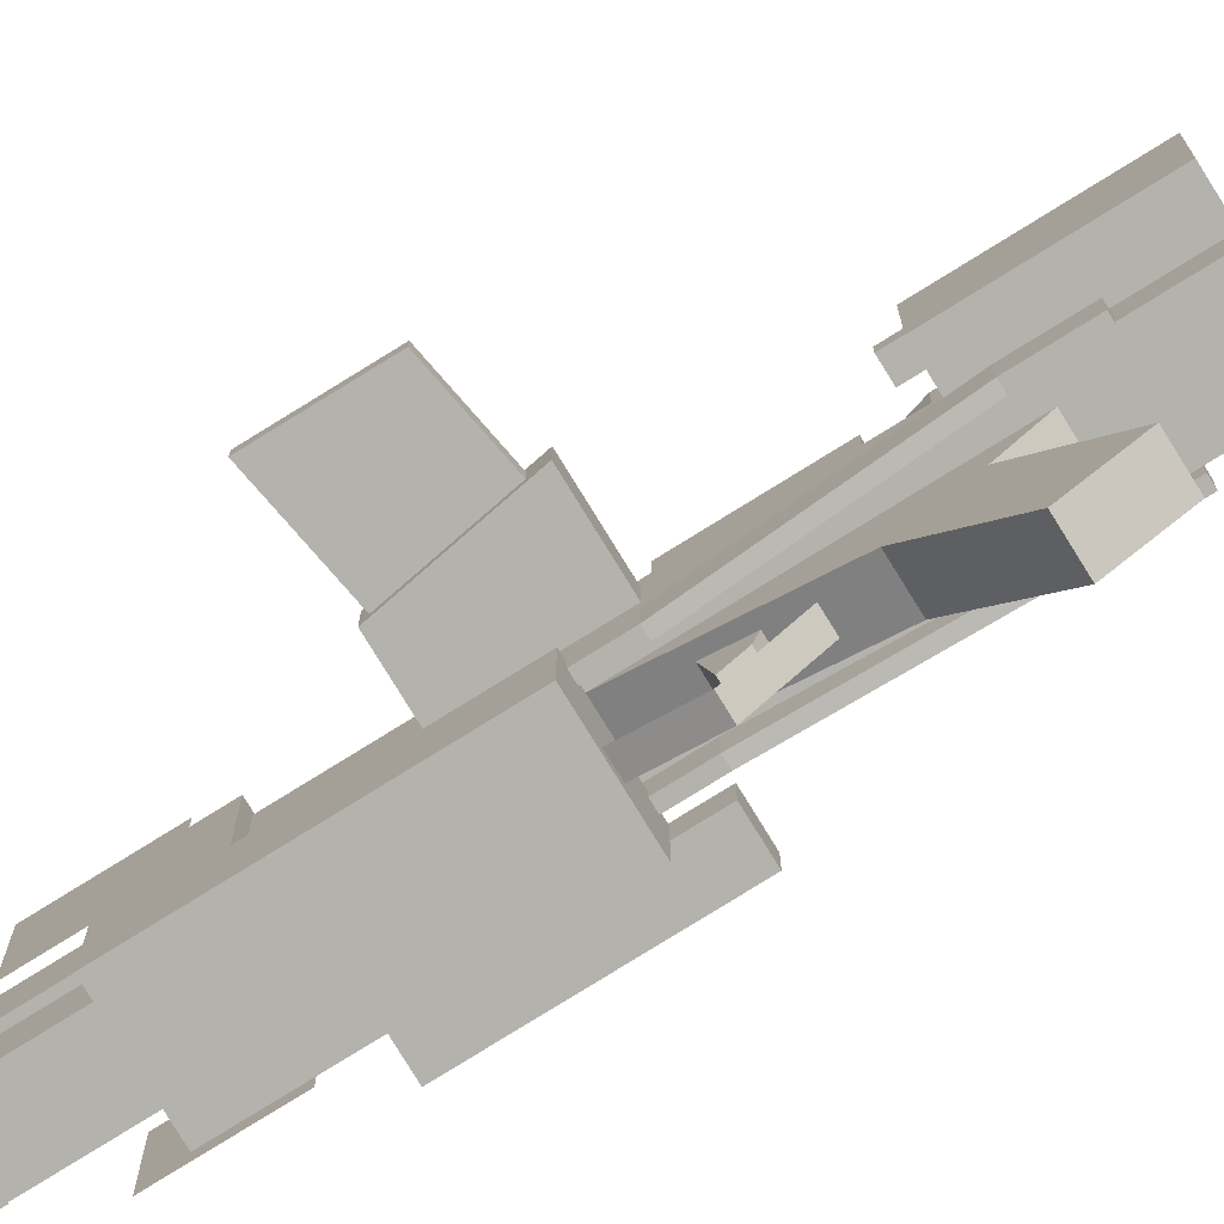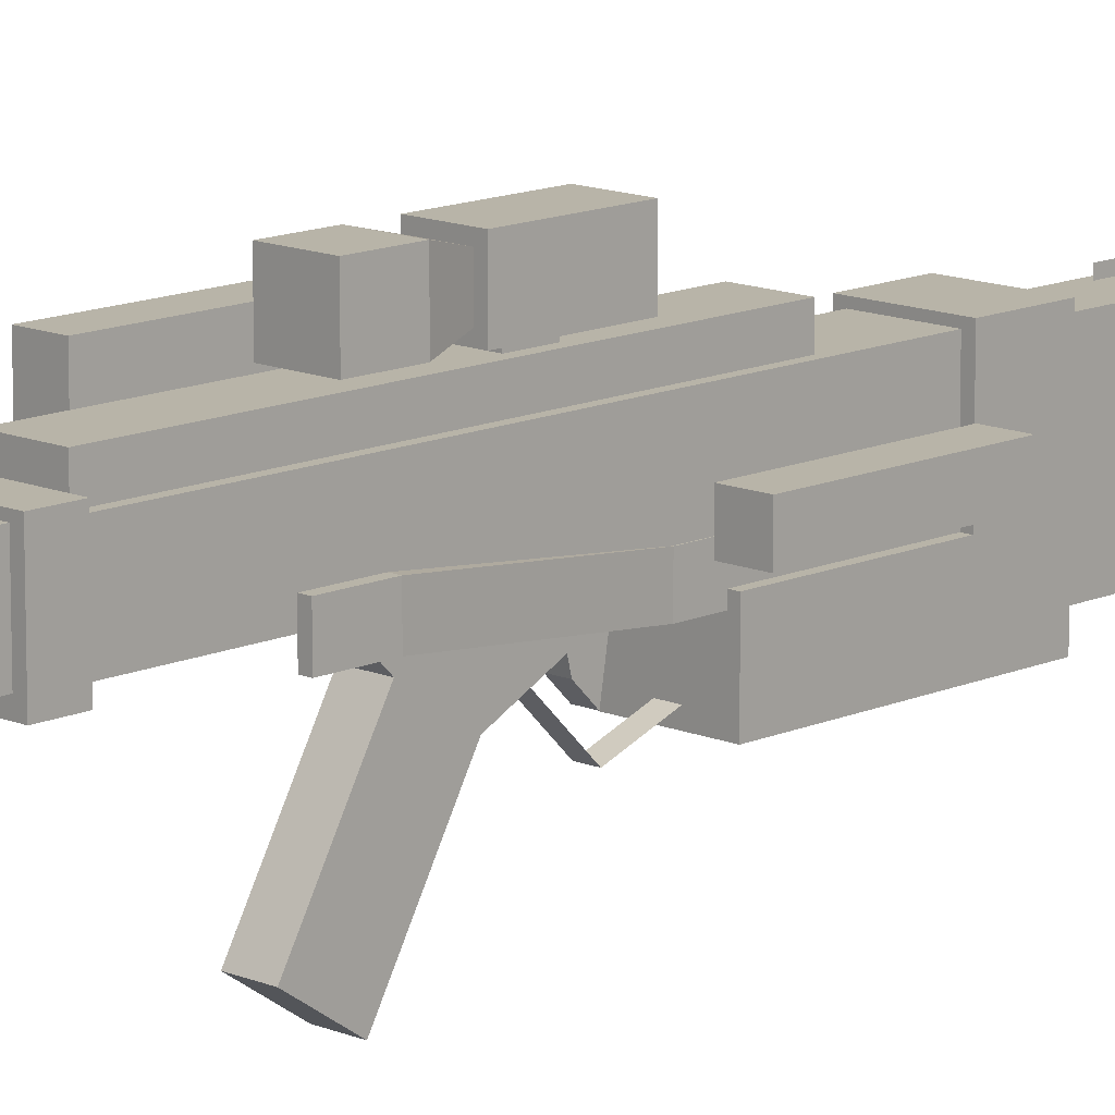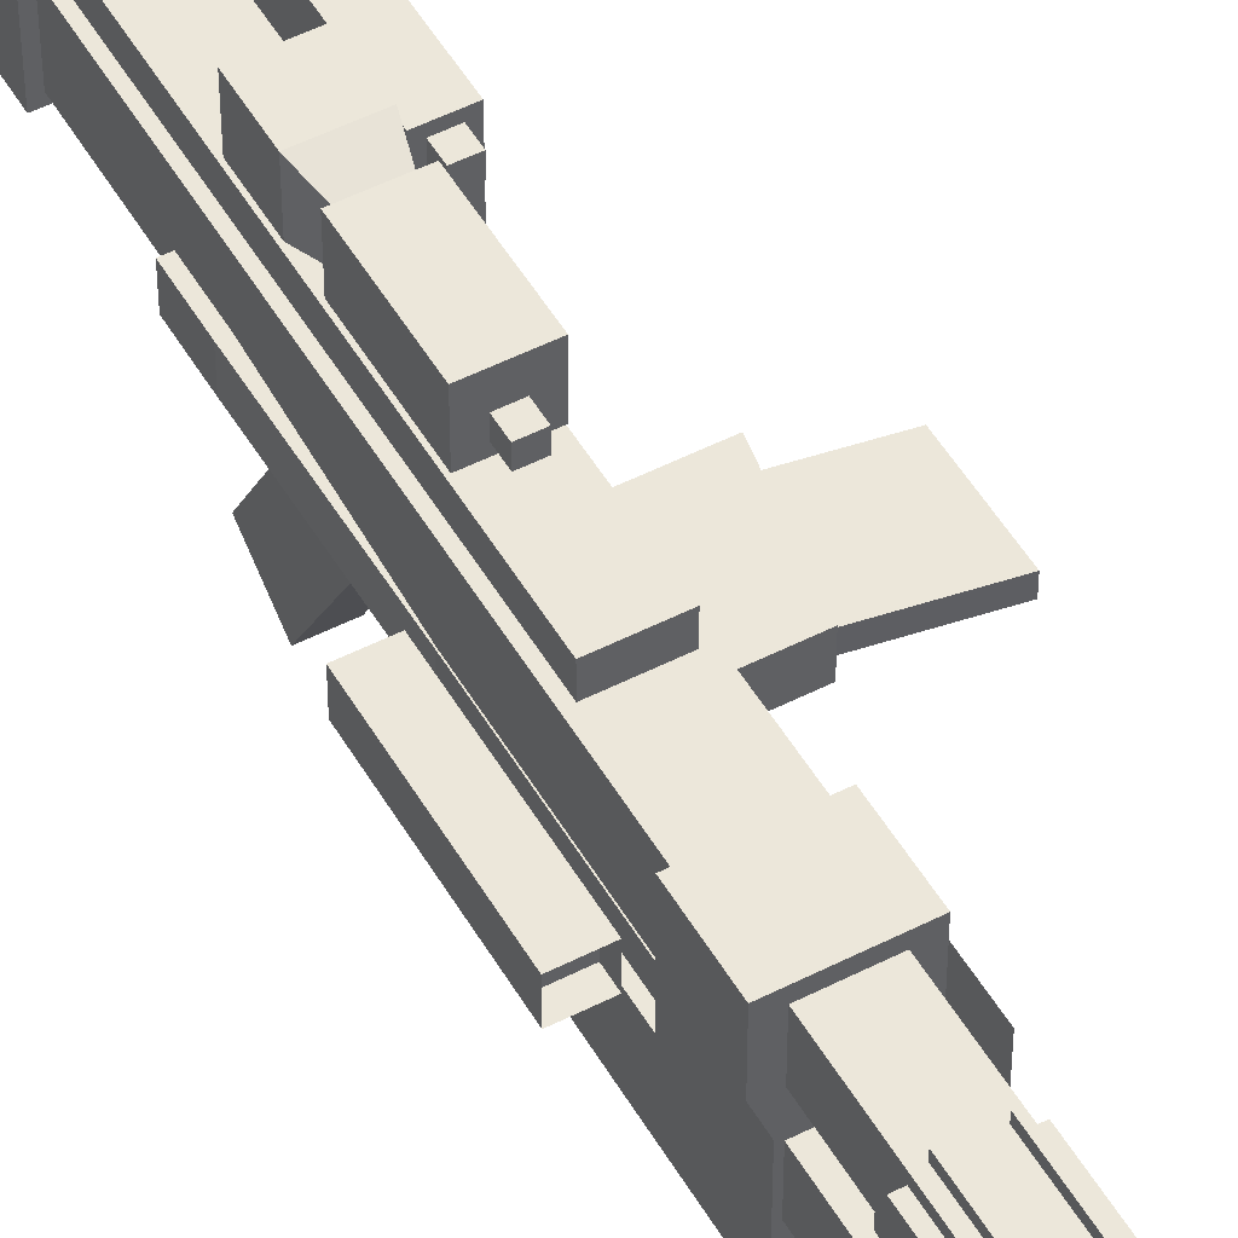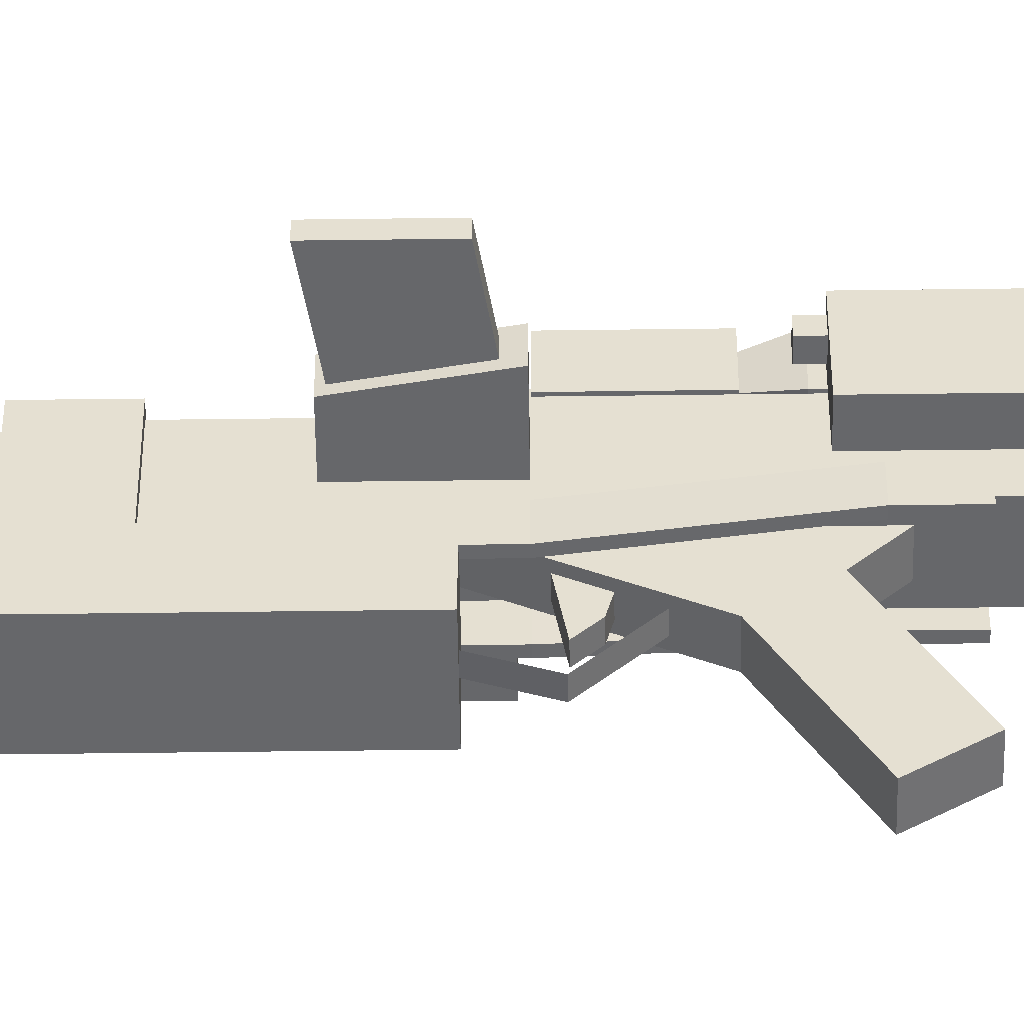
<metadata>
{"format":"obj","ext":"obj","renderer":"f3d","projection":"perspective","resolution":1024,"background":"white","views":[{"elev":-79.5,"azim":-58.3,"up":"+Y"},{"elev":13.0,"azim":44.1,"up":"+Y"},{"elev":50.5,"azim":150.7,"up":"+Y"},{"elev":-52.1,"azim":-89.2,"up":"+Y"}]}
</metadata>
<code>
o body
v 0.2 0.2837 -1.256
v 0.2 0.6837 -1.256
v 0.2 0.2837 1.844
v 0.2 0.6837 1.844
v -0.2 0.2837 -1.256
v -0.2 0.6837 -1.256
v -0.2 0.2837 1.844
v -0.2 0.6837 1.844
v 0.25 0.2337 1.844
v 0.25 0.7337 1.844
v 0.25 0.2337 2.044
v 0.25 0.7337 2.044
v -0.25 0.2337 1.844
v -0.25 0.7337 1.844
v -0.25 0.2337 2.044
v -0.25 0.7337 2.044
v 0.2 0.3837 0.8439
v 0.2 0.1837 0.8439
v 0.2 0.3837 1.144
v 0.2 0.1837 1.144
v 0.25 0.1837 1.144
v 0.25 0.3837 1.144
v 0.25 0.1837 0.8439
v 0.25 0.3837 0.8439
v 0.155 0.2837 -0.1561
v 0.155 0.08369 -0.1561
v 0.205 0.08369 -0.1561
v 0.205 0.2837 -0.1561
v 0.155 0.2837 -1.256
v 0.155 0.08369 -1.256
v 0.205 0.08369 -1.256
v 0.205 0.2837 -1.256
v -0.25 0.3837 0.8439
v -0.25 0.1837 0.8439
v -0.25 0.3837 1.144
v -0.25 0.1837 1.144
v -0.2 0.1837 1.144
v -0.2 0.3837 1.144
v -0.2 0.1837 0.8439
v -0.2 0.3837 0.8439
v -0.205 0.2837 -0.1561
v -0.205 0.08369 -0.1561
v -0.155 0.08369 -0.1561
v -0.155 0.2837 -0.1561
v -0.205 0.2837 -1.256
v -0.205 0.08369 -1.256
v -0.155 0.08369 -1.256
v -0.155 0.2837 -1.256
v -0.6 0.3837 -0.1561
v -0.6 0.5837 -0.1561
v -0.5 0.3837 -0.7561
v -0.5 0.5837 -0.7561
v -0.2 0.3837 -0.1561
v -0.2 0.5837 -0.1561
v -0.2 0.3837 -0.7561
v -0.2 0.5837 -0.7561
v -1 0.4337 -0.3061
v -1 0.5337 -0.3061
v -1 0.4337 -0.8061
v -1 0.5337 -0.8061
v -0.4 0.4337 -0.2061
v -0.4 0.5337 -0.2061
v -0.4 0.4337 -0.7061
v -0.4 0.5337 -0.7061
v -0.1552 0.6337 1.821
v -0.1552 0.8337 1.821
v -0.1552 0.6337 -0.7339
v -0.1552 0.8337 -0.7339
v 0.1552 0.6337 1.821
v 0.1552 0.8337 1.821
v 0.1552 0.6337 -0.7339
v 0.1552 0.8337 -0.7339
f 4 8 7 3
f 8 6 5 7
f 62 58 57 61
f 7 5 1 3
f 54 50 49 53
f 10 12 11 9
f 12 16 15 11
f 41 45 46 42
f 40 38 37 39
f 19 17 18 20
f 18 26 27 23
f 15 13 9 11
f 35 33 34 36
f 40 44 41 33
f 71 69 65 67
f 17 19 22 24
f 70 66 65 69
f 24 22 21 23
f 63 61 57 59
f 23 27 28 24
f 17 24 28 25
f 14 10 9 13
f 29 32 31 30
f 26 30 31 27
f 28 32 29 25
f 27 31 32 28
f 38 35 36 37
f 39 34 42 43
f 16 14 13 15
f 12 10 14 16
f 39 37 36 34
f 25 29 30 26
f 18 17 25 26
f 39 43 44 40
f 51 55 53 49
f 8 4 2 6
f 45 48 47 46
f 42 46 47 43
f 44 48 45 41
f 43 47 48 44
f 50 52 51 49
f 52 56 55 51
f 56 54 53 55
f 52 50 54 56
f 34 33 41 42
f 22 19 20 21
f 58 60 59 57
f 60 64 63 59
f 64 62 61 63
f 64 60 58 62
f 2 4 3 1
f 66 68 67 65
f 68 72 71 67
f 72 70 69 71
f 68 66 70 72
f 33 35 38 40
f 23 21 20 18
f 5 6 2 1
o barrel
v 0.15 0.35 -4.556
v 0.15 0.65 -4.556
v 0.15 0.35 -1.656
v 0.15 0.65 -1.656
v -0.15 0.35 -4.556
v -0.15 0.65 -4.556
v -0.15 0.35 -1.656
v -0.15 0.65 -1.656
v 0.15 -0.15 -4.356
v 0.15 0.15 -4.356
v 0.15 -0.15 -1.656
v 0.15 0.15 -1.656
v -0.15 -0.15 -4.356
v -0.15 0.15 -4.356
v -0.15 -0.15 -1.656
v -0.15 0.15 -1.656
v 0.25 -0.2595 -1.656
v 0.25 0.719 -1.656
v 0.25 0.75 -3.797
v 0.25 0.719 -1.256
v -0.25 -0.2595 -1.656
v -0.25 0.719 -1.656
v 0.25 -0.25 -3.797
v -0.25 0.719 -1.256
v 0.25 0.75 -4.197
v 0.25 0.1405 -1.256
v -0.25 0.1405 -1.256
v 0.25 -0.25 -4.197
v 0.25 -0.2595 -0.3561
v -0.25 -0.2595 -0.3561
v 0.25 0.1405 -0.3561
v -0.25 0.1405 -0.3561
v -0.25 -0.25 -4.197
v -0.25 0.75 -4.197
v -0.25 -0.25 -3.797
v -0.25 0.75 -3.797
v -0.3 0.5 -1.855
v -0.3 -0.1 -1.855
v -0.3 0.5 -1.355
v -0.3 -0.1 -1.355
v -0.3 0.5 -3.724
v -0.3 -0.1 -3.724
v -0.3 0.5 -4.224
v -0.3 -0.1 -4.224
v 0.3 0.5 -1.858
v 0.3 -0.1 -1.858
v 0.3 0.5 -1.358
v 0.3 -0.1 -1.358
v 0.3 0.5 -3.724
v 0.3 -0.1 -3.724
v 0.3 0.5 -4.224
v 0.3 -0.1 -4.224
v -0.1 0.15 -1.956
v -0.1 0.35 -1.956
v -0.1 0.15 -3.856
v -0.1 0.35 -3.856
v 0.1 0.15 -1.956
v 0.1 0.35 -1.956
v 0.1 0.15 -3.856
v 0.1 0.35 -3.856
v -0.1 0.7 -2.156
v -0.1 0.65 -2.156
v -0.1 0.7 -3.756
v -0.1 0.65 -3.756
v 0.1 0.7 -2.156
v 0.1 0.65 -2.156
v 0.1 0.7 -3.756
v 0.1 0.65 -3.756
v -0.1 -0.15 -2.156
v -0.1 -0.2 -2.156
v -0.1 -0.15 -3.756
v -0.1 -0.2 -3.756
v 0.1 -0.15 -2.156
v 0.1 -0.2 -2.156
v 0.1 -0.15 -3.756
v 0.1 -0.2 -3.756
v 0.2 0.6 -2.156
v 0.15 0.6 -2.156
v 0.2 0.6 -3.756
v 0.15 0.6 -3.756
v 0.2 0.4 -2.156
v 0.15 0.4 -2.156
v 0.2 0.4 -3.756
v 0.15 0.4 -3.756
v -0.2 0.4 -3.756
v -0.15 0.4 -3.756
v -0.2 0.4 -2.156
v -0.15 0.4 -2.156
v -0.2 0.6 -3.756
v -0.15 0.6 -3.756
v -0.2 0.6 -2.156
v -0.15 0.6 -2.156
v 0.2 0.1 -2.156
v 0.15 0.1 -2.156
v 0.2 0.1 -3.756
v 0.15 0.1 -3.756
v 0.2 -0.1 -2.156
v 0.15 -0.1 -2.156
v 0.2 -0.1 -3.756
v 0.15 -0.1 -3.756
v -0.2 -0.1 -3.756
v -0.15 -0.1 -3.756
v -0.2 -0.1 -2.156
v -0.15 -0.1 -2.156
v -0.2 0.1 -3.756
v -0.15 0.1 -3.756
v -0.2 0.1 -2.156
v -0.15 0.1 -2.156
v 0.25 0.75 -3.797
v 0.25 -0.25 -3.797
v -0.25 -0.25 -3.797
v -0.25 0.75 -3.797
v -0.3 0.5 -1.855
v -0.3 -0.1 -1.855
v -0.3 0.5 -1.355
v -0.3 -0.1 -1.355
v -0.3 0.5 -3.724
v -0.3 -0.1 -3.724
v -0.3 0.5 -4.224
v -0.3 -0.1 -4.224
v 0.3 0.5 -1.858
v 0.3 -0.1 -1.858
v 0.3 0.5 -1.358
v 0.3 -0.1 -1.358
v 0.3 0.5 -3.724
v 0.3 -0.1 -3.724
v 0.3 0.5 -4.224
v 0.3 -0.1 -4.224
v -0.1 0.15 -1.956
v -0.1 0.35 -1.956
v -0.1 0.15 -3.856
v -0.1 0.35 -3.856
v 0.1 0.15 -1.956
v 0.1 0.35 -1.956
v 0.1 0.15 -3.856
v 0.1 0.35 -3.856
v -0.1 0.7 -2.156
v -0.1 0.65 -2.156
v -0.1 0.7 -3.756
v -0.1 0.65 -3.756
v 0.1 0.7 -2.156
v 0.1 0.65 -2.156
v 0.1 0.7 -3.756
v 0.1 0.65 -3.756
v -0.1 -0.15 -2.156
v -0.1 -0.2 -2.156
v -0.1 -0.15 -3.756
v -0.1 -0.2 -3.756
v 0.1 -0.15 -2.156
v 0.1 -0.2 -2.156
v 0.1 -0.15 -3.756
v 0.1 -0.2 -3.756
v 0.2 0.6 -2.156
v 0.15 0.6 -2.156
v 0.2 0.6 -3.756
v 0.15 0.6 -3.756
v 0.2 0.4 -2.156
v 0.15 0.4 -2.156
v 0.2 0.4 -3.756
v 0.15 0.4 -3.756
v -0.2 0.4 -3.756
v -0.15 0.4 -3.756
v -0.2 0.4 -2.156
v -0.15 0.4 -2.156
v -0.2 0.6 -3.756
v -0.15 0.6 -3.756
v -0.2 0.6 -2.156
v -0.15 0.6 -2.156
v 0.2 0.1 -2.156
v 0.15 0.1 -2.156
v 0.2 0.1 -3.756
v 0.15 0.1 -3.756
v 0.2 -0.1 -2.156
v 0.15 -0.1 -2.156
v 0.2 -0.1 -3.756
v 0.15 -0.1 -3.756
v -0.2 -0.1 -3.756
v -0.15 -0.1 -3.756
v -0.2 -0.1 -2.156
v -0.15 -0.1 -2.156
v -0.2 0.1 -3.756
v -0.15 0.1 -3.756
v -0.2 0.1 -2.156
v -0.15 0.1 -2.156
f 130 126 125 129
f 78 74 73 77
f 76 80 79 75
f 79 77 73 75
f 76 74 78 80
f 82 84 83 81
f 84 88 87 83
f 88 86 85 87
f 86 82 81 85
f 87 85 81 83
f 84 82 86 88
f 101 102 93 89
f 201 202 206 205
f 97 91 95 100
f 94 90 89 93
f 92 90 94 96
f 91 108 107 95
f 91 97 106 108
f 102 104 99 93
f 107 105 100 95
f 103 104 102 101
f 108 106 105 107
f 99 104 103 98
f 106 97 100 105
f 110 112 111 109
f 114 116 115 113
f 74 76 75 73
f 128 126 130 132
f 118 120 119 117
f 122 124 123 121
f 126 128 127 125
f 128 132 131 127
f 132 130 129 131
f 137 138 140 139
f 131 129 125 127
f 209 211 212 210
f 141 142 144 143
f 145 146 148 147
f 221 223 224 222
f 225 227 228 226
f 149 150 152 151
f 153 154 156 155
f 160 159 157 158
f 99 96 94 93
f 176 175 173 174
f 179 177 178 180
f 163 161 162 164
f 92 96 99 98
f 183 184 181 182
f 187 188 186 185
f 191 192 190 189
f 195 196 194 193
f 199 200 198 197
f 203 204 202 201
f 205 206 208 207
f 169 170 172 171
f 133 134 136 135
f 213 215 216 214
f 217 219 220 218
f 229 231 232 230
f 236 234 233 235
f 238 237 239 240
f 241 243 244 242
f 245 247 248 246
f 254 253 255 256
f 165 166 168 167
f 252 250 249 251
f 98 103 101 89
f 90 92 98 89
f 80 78 77 79
o handle
v 0.1 -0.8154 0.8257
v 0.1 -0.1154 0.4257
v 0.1 -0.6154 1.126
v 0.1 0.08463 0.7257
v -0.1 -0.8154 0.8257
v -0.1 -0.1154 0.4257
v -0.1 -0.6154 1.126
v -0.1 0.08463 0.7257
v 0.1 0.2846 -0.3743
v 0.1 0.2846 0.9257
v -0.1 0.2846 -0.3743
v -0.1 0.2846 0.9257
v 0.05 -0.19 -0.3561
v -0.05 -0.19 -0.3561
v 0.05 -0.3 -0.05609
v -0.05 -0.3 -0.05609
v 0.05 0 0.2439
v -0.05 0 0.2439
v 0.05 -0.19 -0.3561
v -0.05 -0.19 -0.3561
v 0.05 -0.3 -0.05609
v -0.05 -0.3 -0.05609
v 0.05 0 0.2439
v -0.05 0 0.2439
f 263 264 262 261
f 266 265 267 268
f 260 258 265 266
f 272 274 273 271
f 264 260 266 268
f 270 272 271 269
f 262 258 257 261
f 264 268 267 262
f 263 261 257 259
f 277 278 276 275
f 262 267 265 258
f 258 260 259 257
f 260 264 263 259
f 279 280 278 277
o trigger
v 0.05 0.15 0.1
v 0.05 -0.05 0.05
v -0.05 0.15 -0.1
v -0.05 -0.15 -0.05
v -0.05 0.15 0.1
v -0.05 -0.05 0.05
v 0.05 -0.15 -0.05
v 0.05 0.15 -0.1
f 283 285 281 288
f 288 281 282 287
f 286 285 283 284
f 284 287 282 286
f 283 288 287 284
f 282 281 285 286
o scope
v -0.15 0.8625 0.4477
v -0.15 1.163 0.4477
v -0.15 0.8625 -0.1523
v -0.15 1.163 -0.1523
v 0.15 0.8625 0.4477
v 0.15 1.163 0.4477
v 0.15 0.8625 -0.1523
v 0.15 1.163 -0.1523
v -0.15 0.8625 0.6477
v -0.15 1.163 0.6477
v -0.1 0.9125 0.4477
v -0.1 1.113 0.4477
v 0.15 0.8625 0.6477
v 0.15 1.163 0.6477
v 0.1 0.9125 0.4477
v 0.1 1.113 0.4477
v -0.15 0.8625 0.9477
v -0.15 1.163 0.9477
v 0.15 0.8625 0.9477
v 0.15 1.163 0.9477
v -0.05 0.9125 -0.1523
v -0.05 1.013 -0.1523
v -0.05 0.9125 -0.2523
v -0.05 1.013 -0.2523
v 0.05 0.9125 -0.1523
v 0.05 1.013 -0.1523
v 0.05 0.9125 -0.2523
v 0.05 1.013 -0.2523
v -0.1 0.7625 0.3477
v -0.1 0.8625 0.3477
v -0.1 0.7625 0.1477
v -0.1 0.8625 0.1477
v 0.1 0.7625 0.3477
v 0.1 0.8625 0.3477
v 0.1 0.7625 0.1477
v 0.1 0.8625 0.1477
v -0.1 0.7625 0.3477
v -0.1 0.8625 0.3477
v -0.1 0.7625 0.1477
v -0.1 0.8625 0.1477
v 0.1 0.7625 0.3477
v 0.1 0.8625 0.3477
v 0.1 0.7625 0.1477
v 0.1 0.8625 0.1477
f 298 300 299 297
f 331 332 328 327
f 294 290 289 293
f 322 318 317 321
f 312 310 314 316
f 300 304 303 299
f 303 304 302 301
f 298 306 308 302
f 303 301 297 299
f 297 305 306 298
f 300 298 302 304
f 290 292 291 289
f 308 306 305 307
f 302 308 307 301
f 292 290 294 296
f 301 307 305 297
f 310 312 311 309
f 312 316 315 311
f 316 314 313 315
f 314 310 309 313
f 315 313 309 311
f 295 293 289 291
f 318 320 319 317
f 320 324 323 319
f 324 322 321 323
f 296 294 293 295
f 323 321 317 319
f 320 318 322 324
f 327 328 326 325
f 292 296 295 291
f 329 330 332 331
f 325 326 330 329
o stock
v -0.2 0.3 2.344
v -0.2 0.3 2.044
v -0.2 0.7 2.044
v 0.2 0.3 2.344
v 0.2 0.3 2.044
v 0.2 0.7 2.044
v -0.2 -0.2 2.844
v 0.2 -0.2 2.844
v -0.2 -0.2 3.444
v 0.25 0.7553 2.744
v 0.2 -0.2 3.444
v -0.25 0.7553 2.744
v -0.2 -0.5 3.744
v 0.25 0.7553 3.744
v 0.2 -0.5 3.744
v -0.25 0.7553 3.744
v -0.2 -0.5 4.144
v -0.2 0.7 4.144
v 0.2 -0.5 4.144
v 0.2 0.7 4.144
v 0.25 0.2553 2.744
v -0.25 0.2553 2.744
v 0.25 0.2553 3.744
v -0.25 0.2553 3.744
v 0.25 0.7553 2.744
v -0.25 0.7553 2.744
v 0.25 0.7553 3.744
v -0.25 0.7553 3.744
v 0.25 0.2553 2.744
v -0.25 0.2553 2.744
v 0.25 0.2553 3.744
v -0.25 0.2553 3.744
f 343 347 345 341
f 335 338 337 334
f 349 350 341 345
f 340 343 341 339
f 346 342 344 348
f 347 351 349 345
f 352 350 349 351
f 336 340 339 333
f 350 352 338 335
f 350 335 333 341
f 337 336 333 334
f 344 354 356 348
f 346 355 353 342
f 358 357 359 360
f 364 362 358 360
f 333 339 341
f 351 347 343 352
f 335 334 333
f 337 338 336
f 338 352 343 336
f 343 340 336
f 361 363 359 357
o flashlight
v 0.3028 0.2552 -0.2
v 0.3028 0.4552 -0.2
v 0.3028 0.2552 -1.1
v 0.3028 0.4552 -1.1
v 0.5028 0.2552 -0.2
v 0.5028 0.4552 -0.2
v 0.5028 0.2552 -1.1
v 0.5028 0.4552 -1.1
v 0.3028 0.4552 -1.2
v 0.5028 0.4552 -1.2
v 0.5028 0.2552 -1.2
v 0.3028 0.2552 -1.1
v 0.3028 0.2552 -1.2
v 0.3028 0.4552 -1.1
v 0.5028 0.2552 -1.1
v 0.5028 0.4552 -1.1
v 0.3028 0.4552 -1.2
v 0.5028 0.4552 -1.2
v 0.5028 0.2552 -1.2
v 0.3028 0.2552 -1.1
v 0.3028 0.2552 -1.2
f 378 381 382 380
f 366 368 367 365
f 368 366 370 372
f 373 377 376 368
f 383 379 380 382
f 371 369 365 367
f 377 375 371 376
f 384 385 381 378
f 372 370 369 371
f 368 372 374 373
f 372 371 375 374
f 368 372 371 367
f 370 366 365 369
f 379 383 385 384
o counter
v -0.4 0.5 1.5
v -0.4 1 1.5
v -0.4 0.5 0.7
v -0.4 1 0.7
v -0.2 0.5 1.5
v -0.2 1 1.5
v -0.2 0.5 0.7
v -0.2 1 0.7
v -0.35 0.85 0.7032
v -0.35 0.95 0.7032
v -0.35 0.85 0.6
v -0.35 0.95 0.6
v -0.25 0.85 0.7032
v -0.25 0.95 0.7032
v -0.25 0.85 0.6
v -0.25 0.95 0.6
f 393 391 390 392
f 399 395 394 398
f 389 387 391 393
f 391 387 386 390
f 392 390 386 388
f 387 389 388 386
f 395 397 396 394
f 397 401 400 396
f 401 399 398 400
f 389 393 392 388
f 400 398 394 396
f 397 395 399 401

</code>
